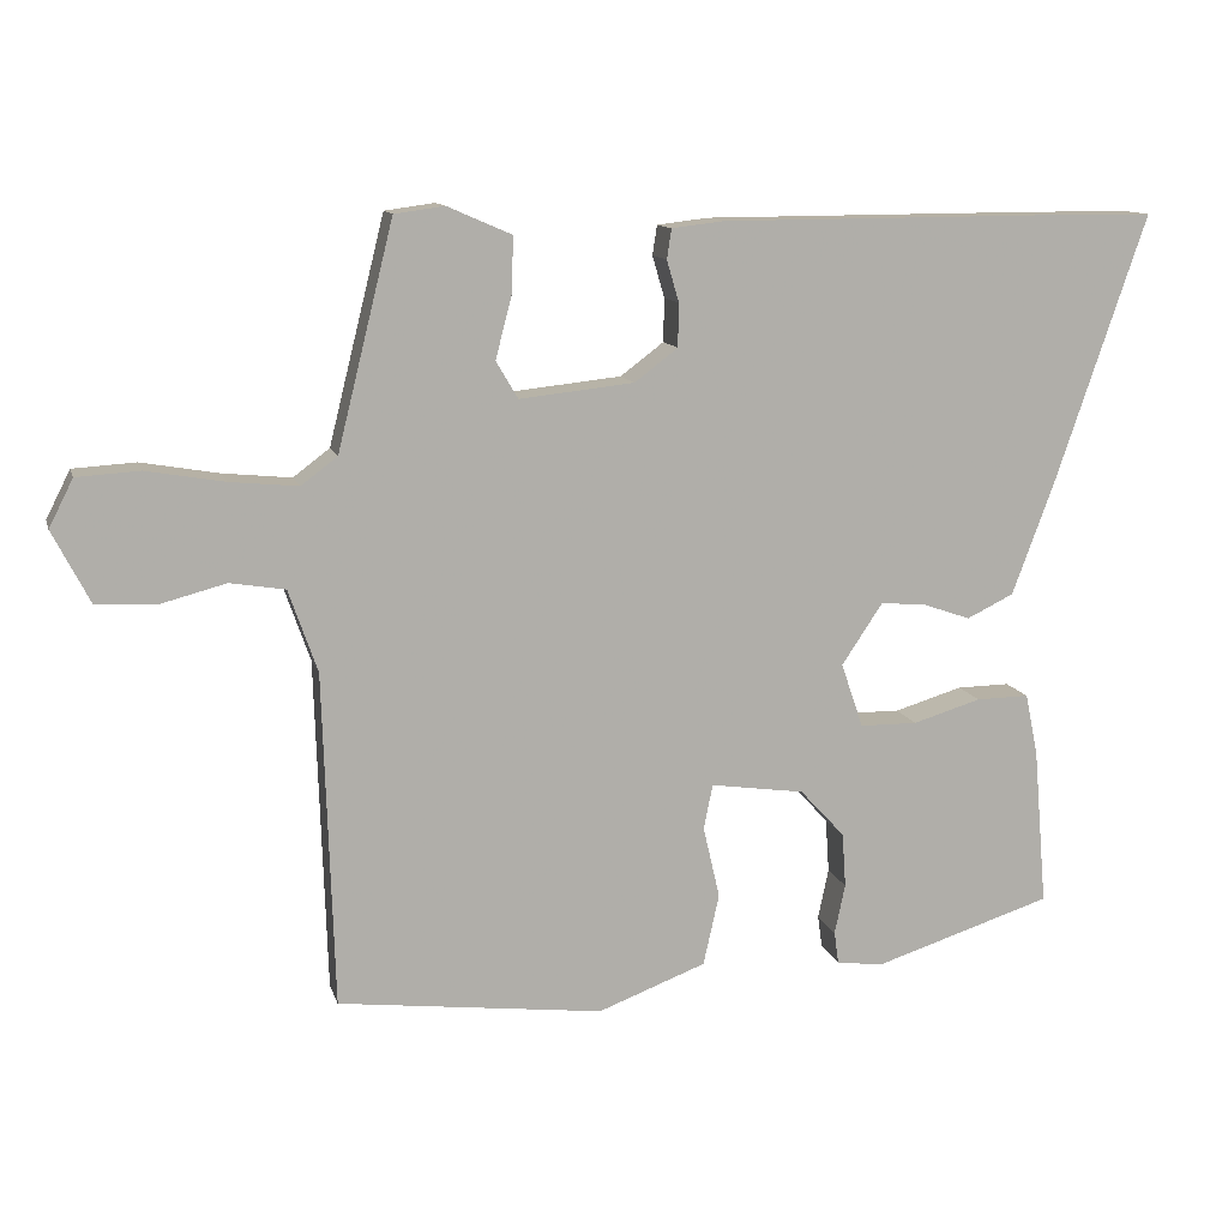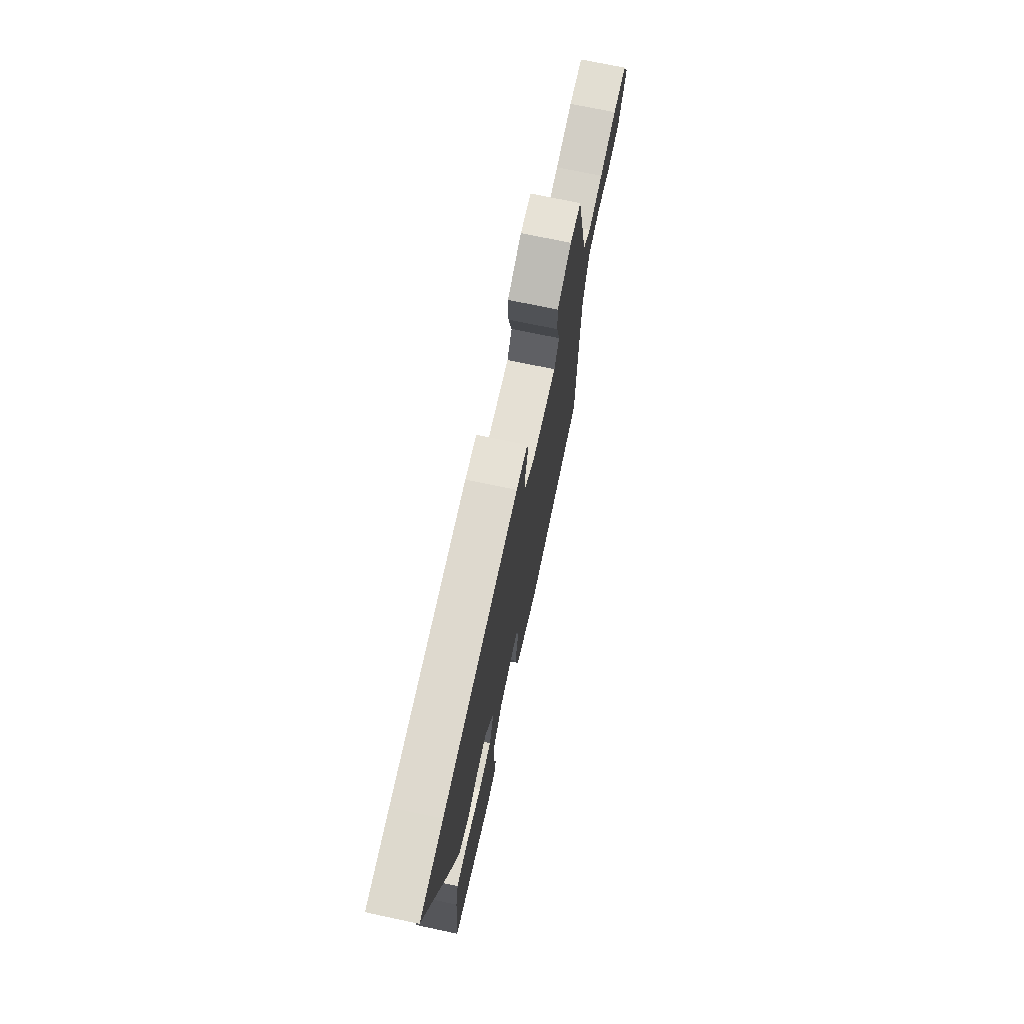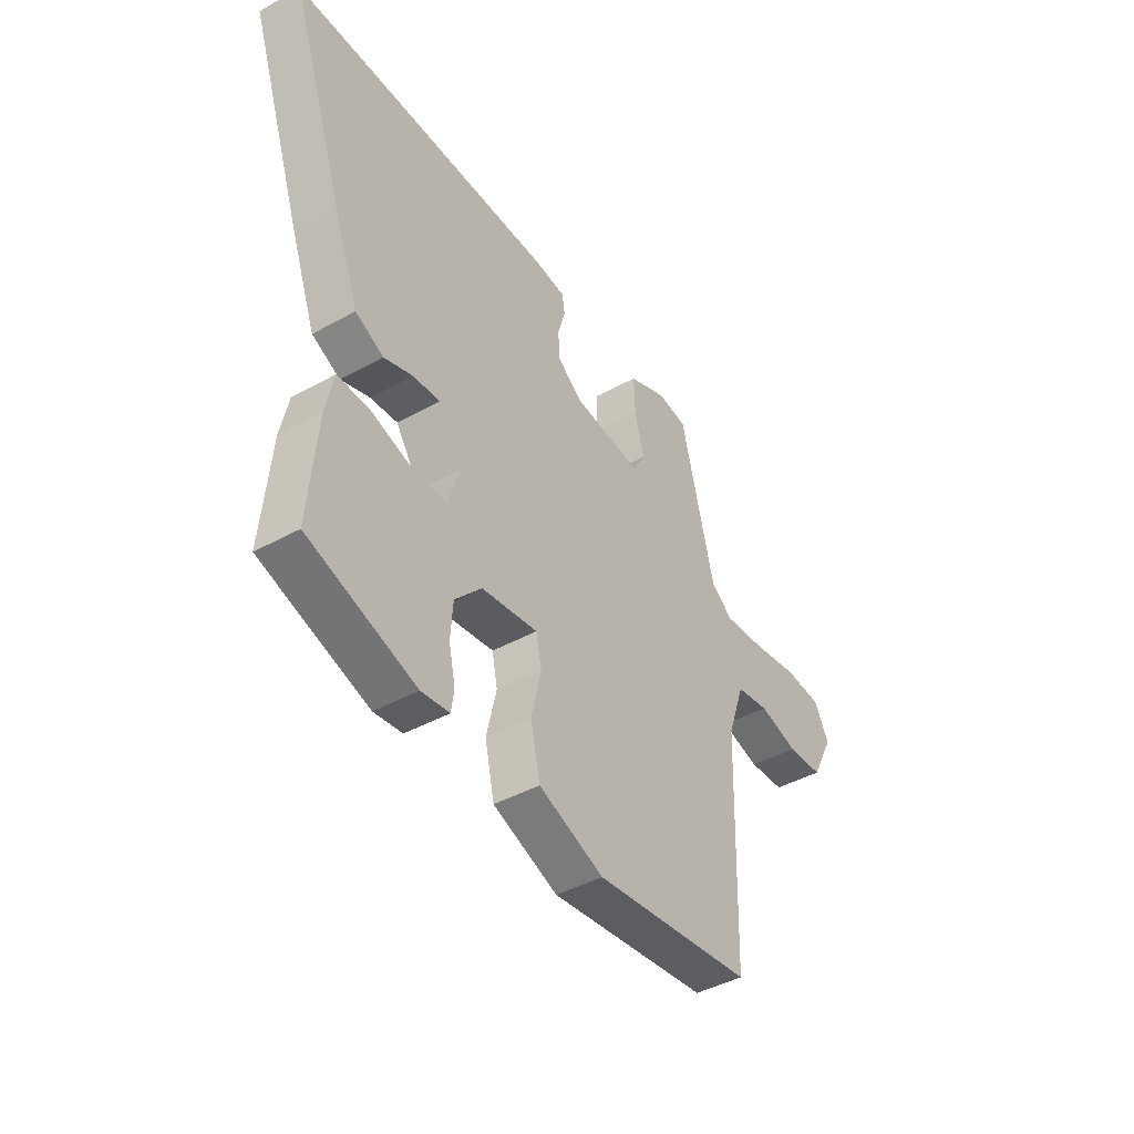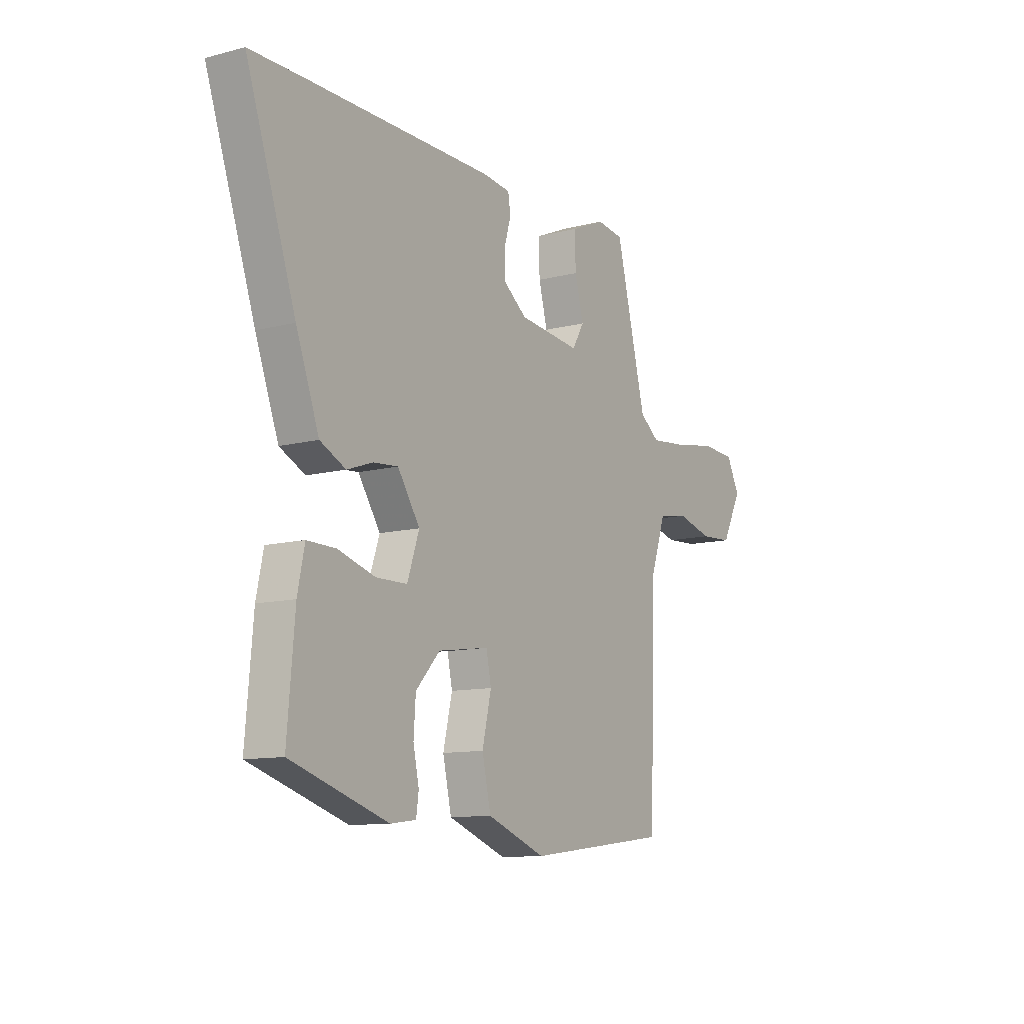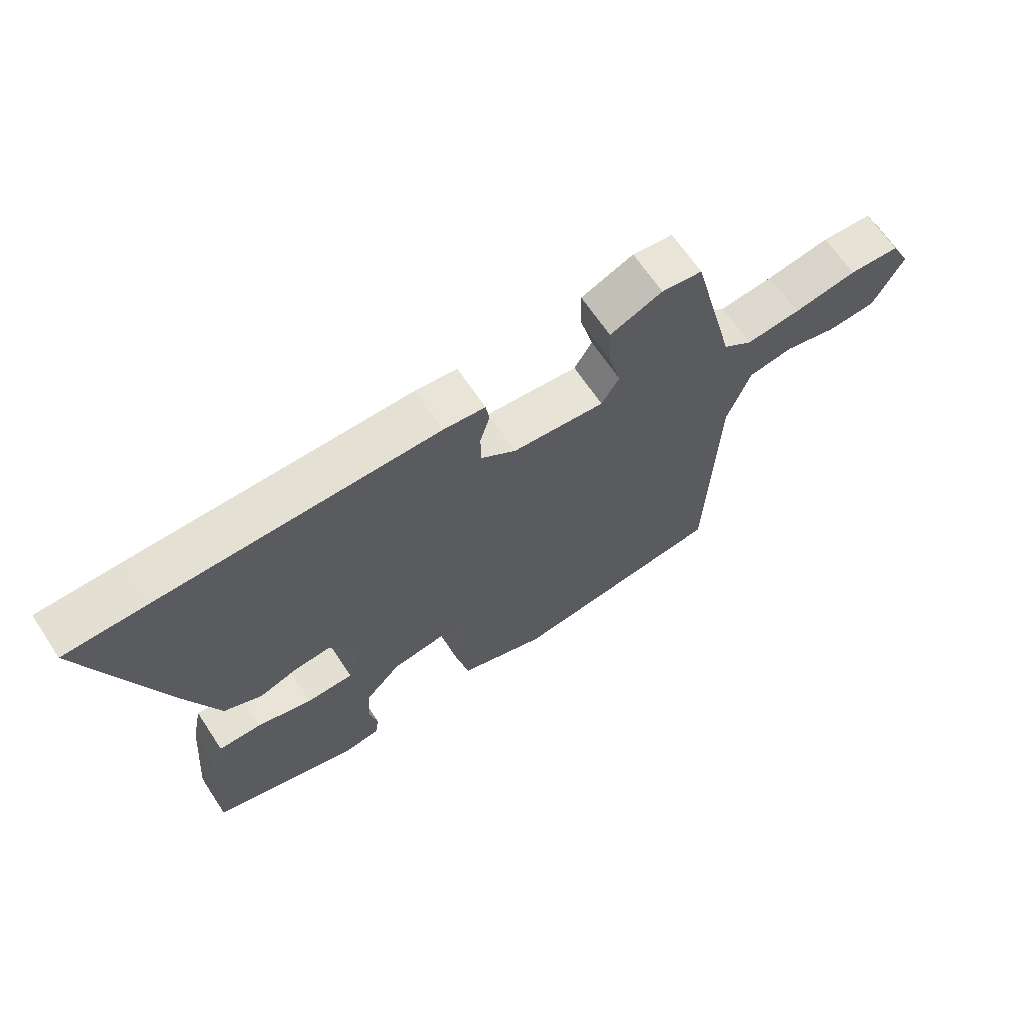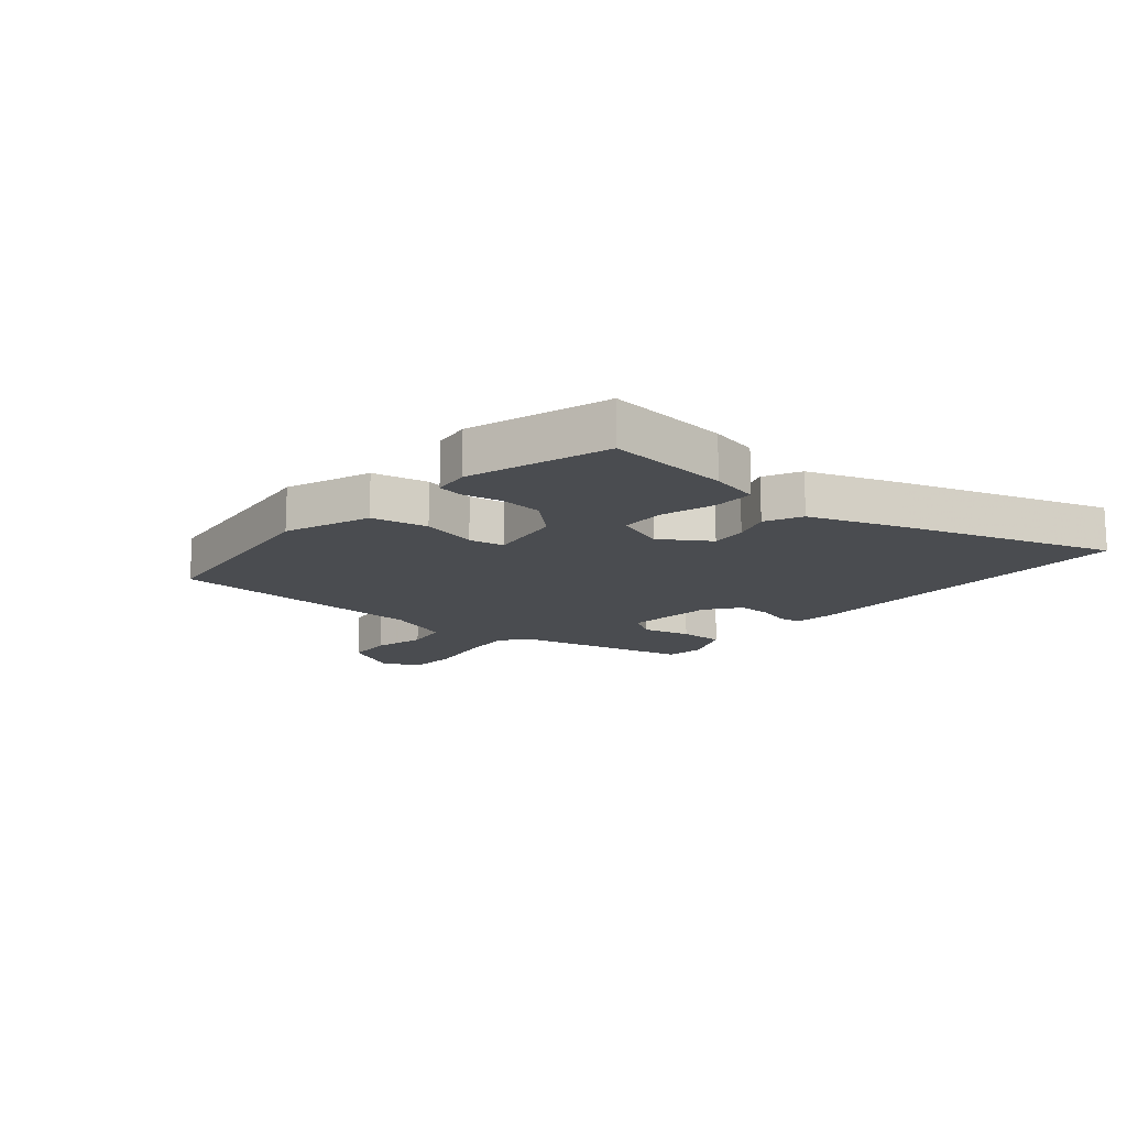
<metadata>
{"format":"obj","ext":"obj","renderer":"f3d","projection":"perspective","resolution":1024,"background":"white","views":[{"elev":12.0,"azim":165.7,"up":"+Z"},{"elev":71.6,"azim":-78.0,"up":"+Z"},{"elev":-42.9,"azim":-56.6,"up":"+Z"},{"elev":-11.1,"azim":-57.6,"up":"+Z"},{"elev":66.3,"azim":-33.6,"up":"+Z"},{"elev":-14.7,"azim":-130.7,"up":"+Y"}]}
</metadata>
<code>
v -0.483 0.07 -0.437
v -0.465 0.07 -0.228
v -0.448 0.07 -0.146
v -0.378 0.07 -0.147
v -0.288 0.07 -0.174
v -0.212 0.07 -0.173
v -0.183 0.07 -0.088
v -0.237 0.07 -0.007
v -0.297 0.07 -0.012
v -0.36 0.07 -0.034
v -0.422 0.07 -0.004
v -0.478 0.07 0.147
v -0.598 0.07 0.499
v -0.463 0.07 0.5
v -0.013 0.07 0.499
v 0.055 0.07 0.491
v 0.061 0.07 0.452
v 0.045 0.07 0.397
v 0.046 0.07 0.34
v 0.103 0.07 0.297
v 0.254 0.07 0.281
v 0.283 0.07 0.33
v 0.262 0.07 0.411
v 0.259 0.07 0.486
v 0.344 0.07 0.523
v 0.41 0.07 0.514
v 0.484 0.07 0.217
v 0.532 0.07 0.181
v 0.622 0.07 0.19
v 0.725 0.07 0.208
v 0.808 0.07 0.203
v 0.84 0.07 0.14
v 0.791 0.07 0.045
v 0.712 0.07 0.04
v 0.625 0.07 0.063
v 0.552 0.07 0.051
v 0.514 0.07 -0.058
v 0.5 0.07 -0.5
v 0.149 0.07 -0.543
v 0.006 0.07 -0.489
v -0.015 0.07 -0.395
v 0.007 0.07 -0.3
v -0.005 0.07 -0.241
v -0.129 0.07 -0.259
v -0.188 0.07 -0.323
v -0.193 0.07 -0.395
v -0.179 0.07 -0.461
v -0.185 0.07 -0.504
v -0.247 0.07 -0.512
v -0.483 0 -0.437
v -0.465 0 -0.228
v -0.448 0 -0.146
v -0.378 0 -0.147
v -0.288 0 -0.174
v -0.212 0 -0.173
v -0.183 0 -0.088
v -0.237 0 -0.007
v -0.297 0 -0.012
v -0.36 0 -0.034
v -0.422 0 -0.004
v -0.478 0 0.147
v -0.598 0 0.499
v -0.463 0 0.5
v -0.013 0 0.499
v 0.055 0 0.491
v 0.061 0 0.452
v 0.045 0 0.397
v 0.046 0 0.34
v 0.103 0 0.297
v 0.254 0 0.281
v 0.283 0 0.33
v 0.262 0 0.411
v 0.259 0 0.486
v 0.344 0 0.523
v 0.41 0 0.514
v 0.484 0 0.217
v 0.532 0 0.181
v 0.622 0 0.19
v 0.725 0 0.208
v 0.808 0 0.203
v 0.84 0 0.14
v 0.791 0 0.045
v 0.712 0 0.04
v 0.625 0 0.063
v 0.552 0 0.051
v 0.514 0 -0.058
v 0.5 0 -0.5
v 0.149 0 -0.543
v 0.006 0 -0.489
v -0.015 0 -0.395
v 0.007 0 -0.3
v -0.005 0 -0.241
v -0.129 0 -0.259
v -0.188 0 -0.323
v -0.193 0 -0.395
v -0.179 0 -0.461
v -0.185 0 -0.504
v -0.247 0 -0.512
f 3 4 5
f 2 3 5
f 1 2 5
f 49 1 5
f 48 49 5
f 47 48 5
f 46 47 5
f 45 46 5 6
f 44 45 6 7
f 43 44 7
f 40 41 42
f 39 40 42
f 38 39 42
f 37 38 42
f 36 37 42 43
f 33 34 35
f 32 33 35
f 31 32 35
f 30 31 35
f 29 30 35
f 28 29 35 36
f 43 7 8
f 36 43 8
f 28 36 8
f 27 28 8
f 25 26 27
f 24 25 27
f 23 24 27
f 22 23 27
f 16 17 18
f 15 16 18
f 14 15 18
f 13 14 18
f 12 13 18
f 11 12 18
f 10 11 18
f 9 10 18
f 9 18 19
f 8 9 19 20
f 21 22 27
f 8 20 21 27
f 54 53 52
f 54 52 51
f 54 51 50
f 54 50 98
f 54 98 97
f 54 97 96
f 54 96 95
f 55 54 95 94
f 56 55 94 93
f 56 93 92
f 91 90 89
f 91 89 88
f 91 88 87
f 91 87 86
f 92 91 86 85
f 84 83 82
f 84 82 81
f 84 81 80
f 84 80 79
f 84 79 78
f 85 84 78 77
f 57 56 92
f 57 92 85
f 57 85 77
f 57 77 76
f 76 75 74
f 76 74 73
f 76 73 72
f 76 72 71
f 67 66 65
f 67 65 64
f 67 64 63
f 67 63 62
f 67 62 61
f 67 61 60
f 67 60 59
f 67 59 58
f 68 67 58
f 69 68 58 57
f 76 71 70
f 76 70 69 57
f 1 50 51 2
f 2 51 52 3
f 3 52 53 4
f 4 53 54 5
f 5 54 55 6
f 6 55 56 7
f 7 56 57 8
f 8 57 58 9
f 9 58 59 10
f 10 59 60 11
f 11 60 61 12
f 12 61 62 13
f 13 62 63 14
f 14 63 64 15
f 15 64 65 16
f 16 65 66 17
f 17 66 67 18
f 18 67 68 19
f 19 68 69 20
f 20 69 70 21
f 21 70 71 22
f 22 71 72 23
f 23 72 73 24
f 24 73 74 25
f 25 74 75 26
f 26 75 76 27
f 27 76 77 28
f 28 77 78 29
f 29 78 79 30
f 30 79 80 31
f 31 80 81 32
f 32 81 82 33
f 33 82 83 34
f 34 83 84 35
f 35 84 85 36
f 36 85 86 37
f 37 86 87 38
f 38 87 88 39
f 39 88 89 40
f 40 89 90 41
f 41 90 91 42
f 42 91 92 43
f 43 92 93 44
f 44 93 94 45
f 45 94 95 46
f 46 95 96 47
f 47 96 97 48
f 48 97 98 49
f 49 98 50 1

</code>
